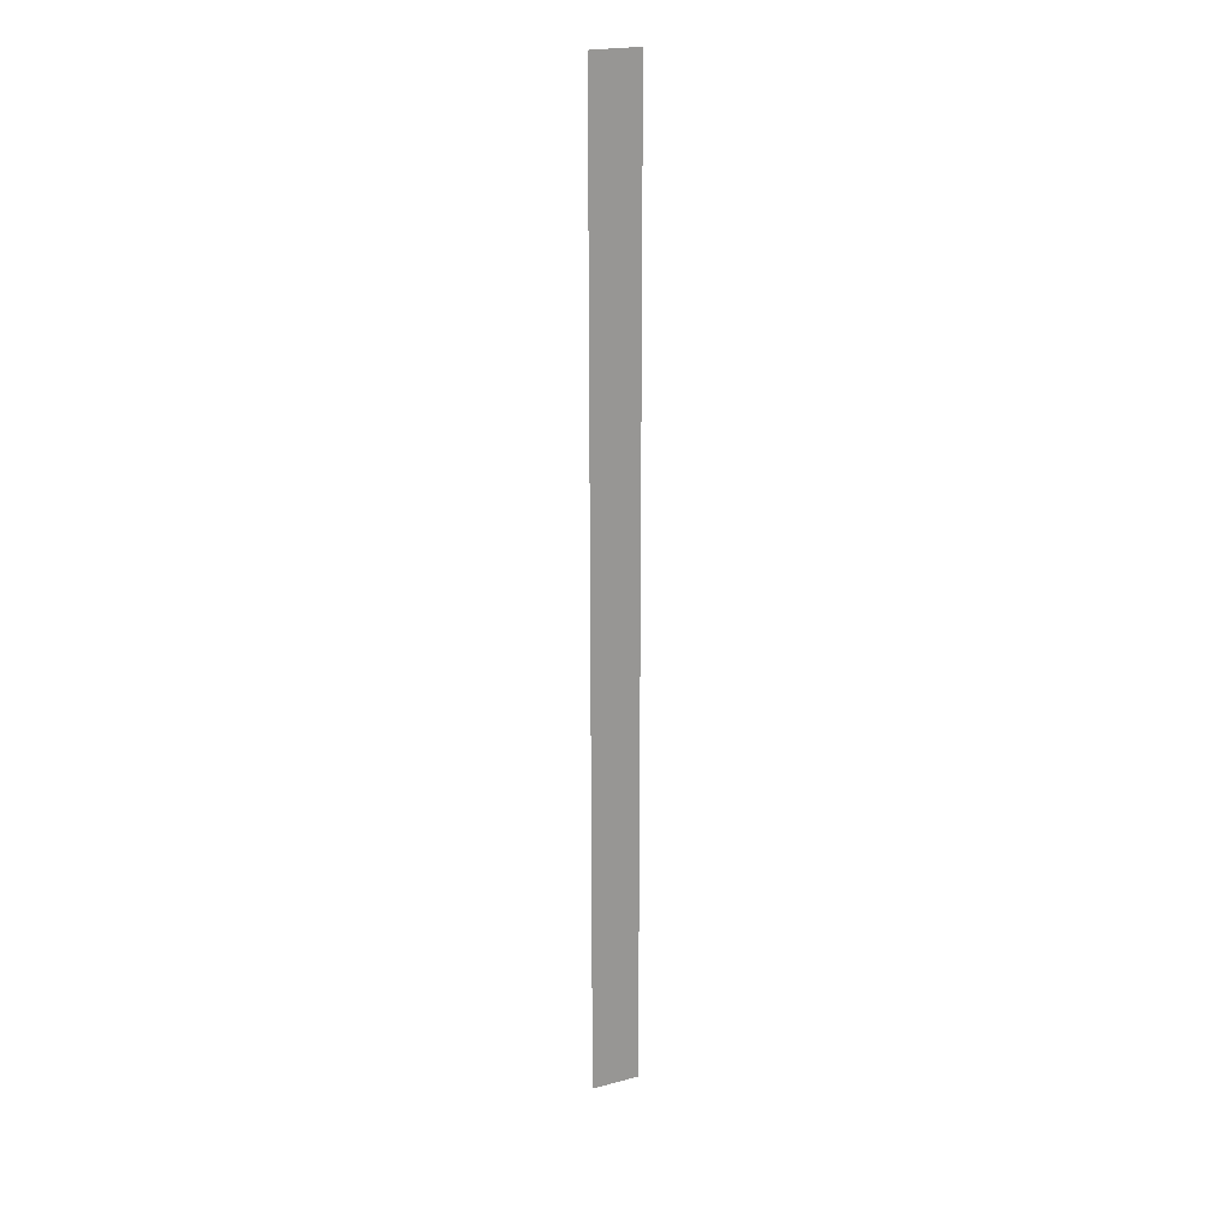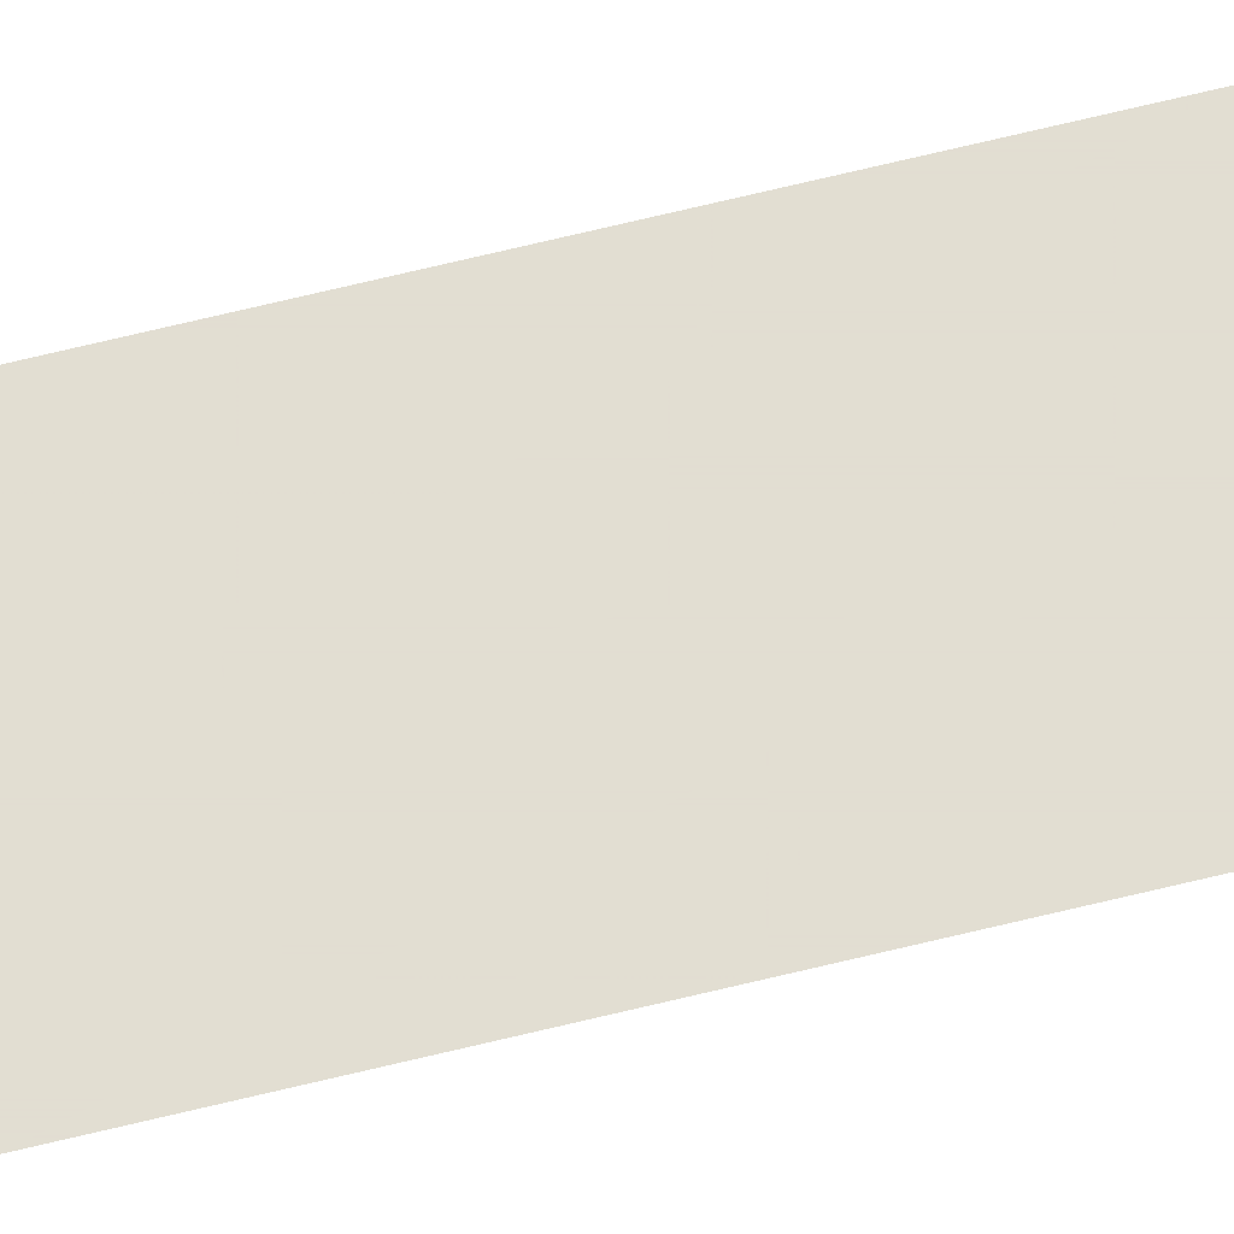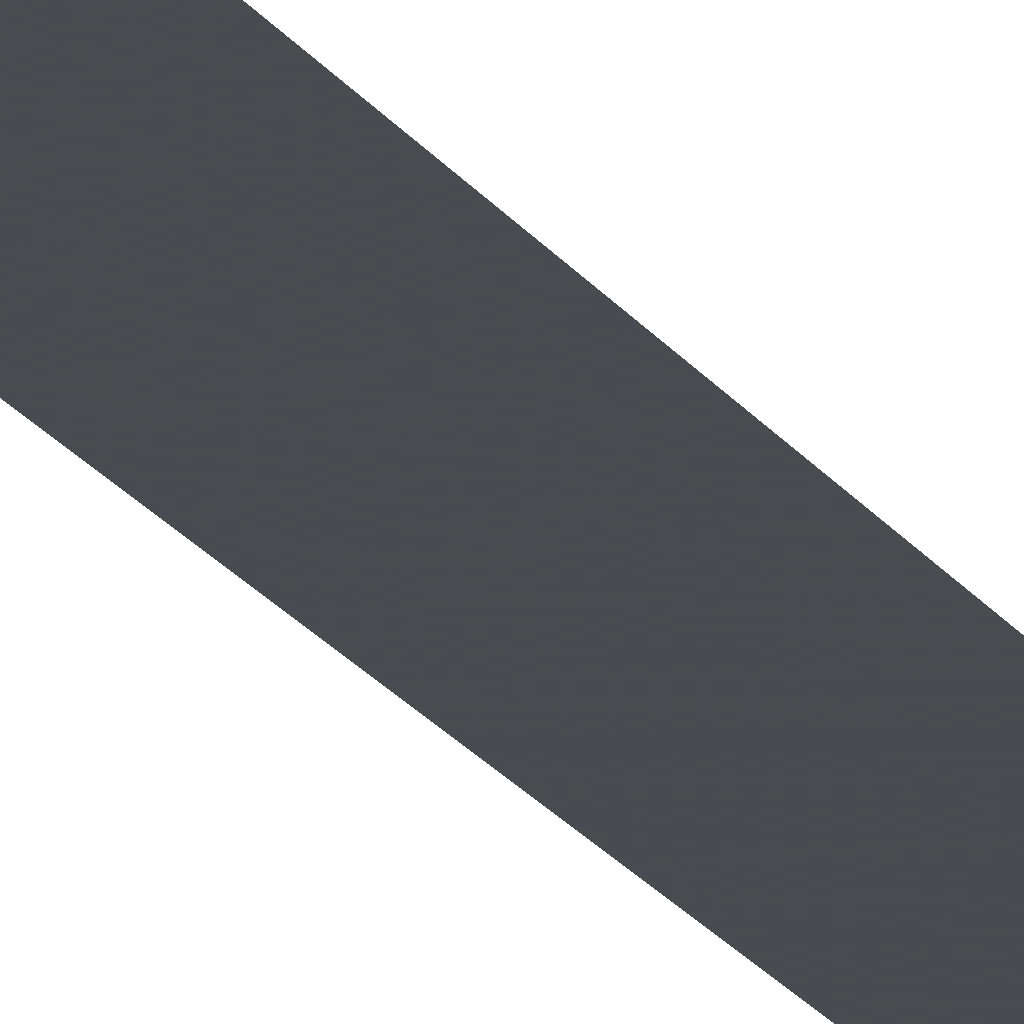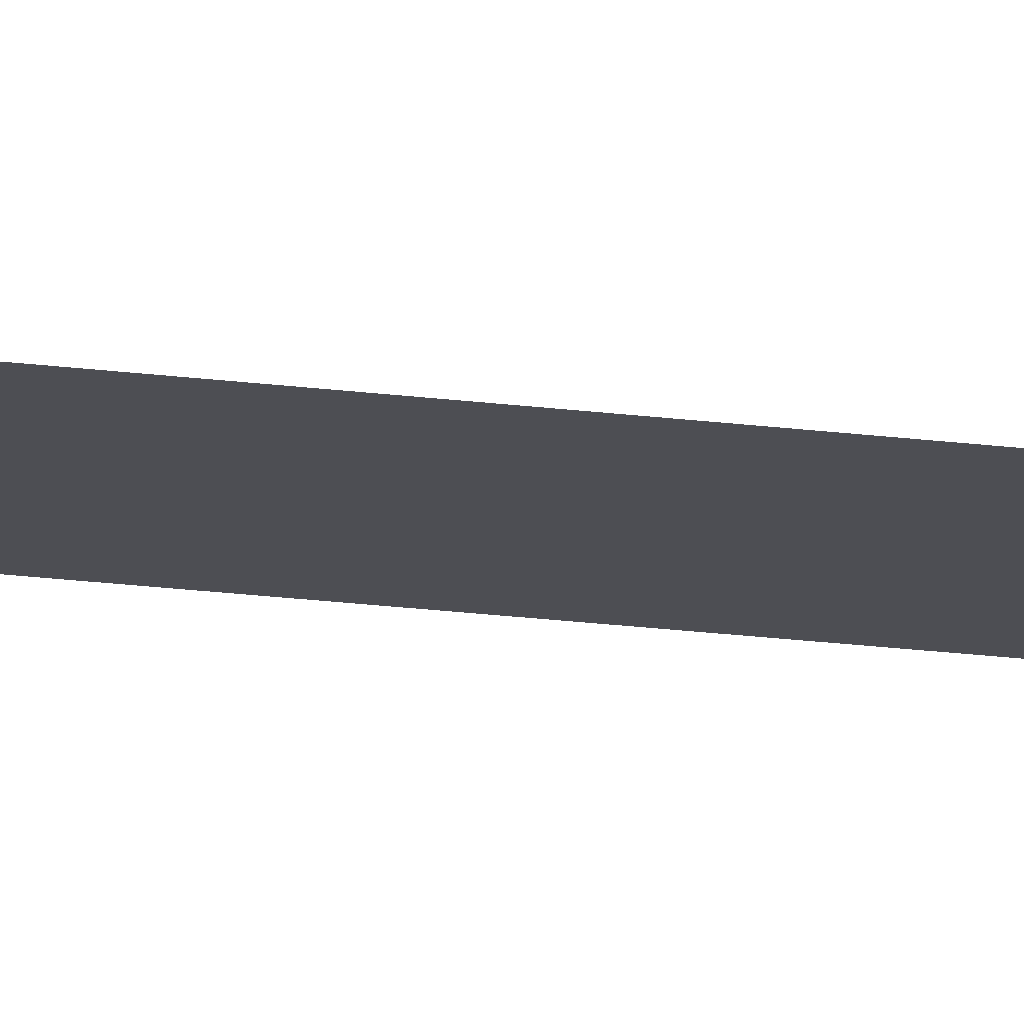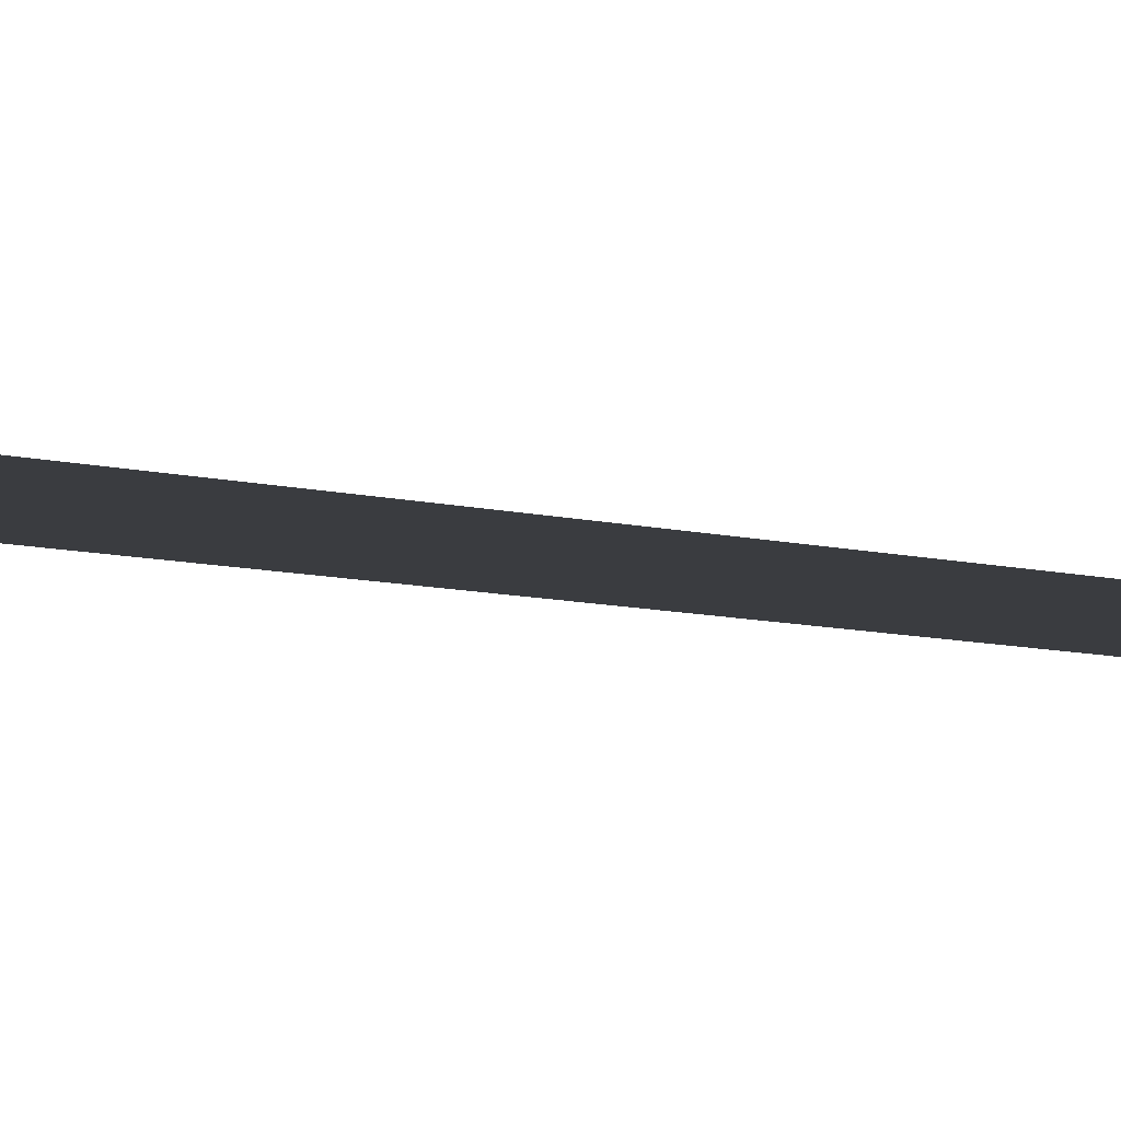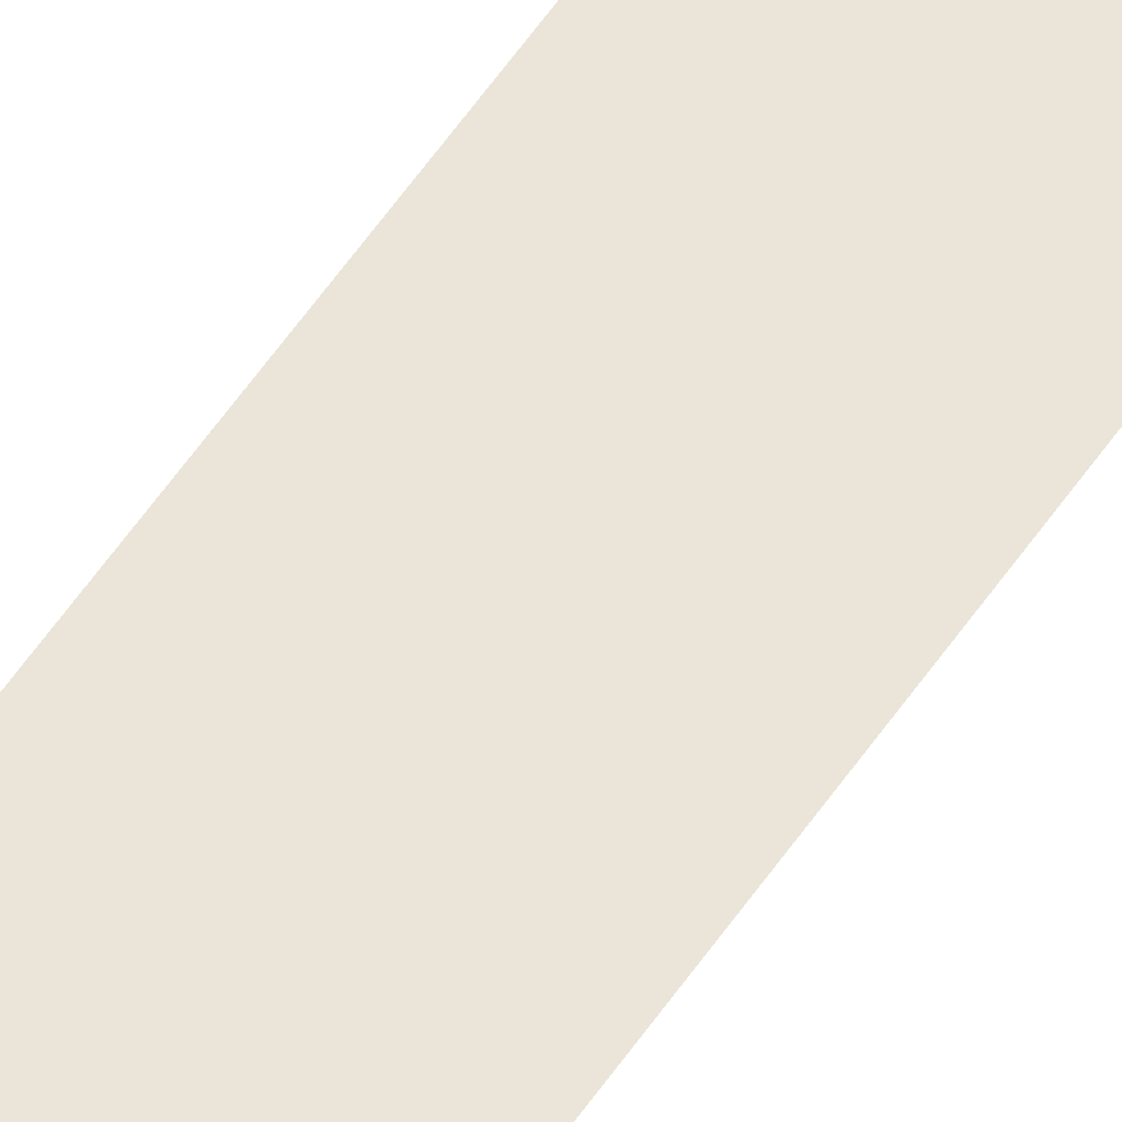
<metadata>
{"format":"obj","ext":"obj","renderer":"f3d","projection":"perspective","resolution":1024,"background":"white","views":[{"elev":22.0,"azim":-24.8,"up":"+Y"},{"elev":68.0,"azim":-103.8,"up":"+Z"},{"elev":-14.6,"azim":-162.1,"up":"+Z"},{"elev":-17.3,"azim":74.3,"up":"+Z"},{"elev":-1.8,"azim":16.5,"up":"+Z"},{"elev":59.2,"azim":34.4,"up":"+Z"}]}
</metadata>
<code>
v 4938 268.8 -2189
v 4941 268.8 -2189
v 4941 332.8 -2189
v 4938 268.8 -2189
v 4941 332.8 -2189
v 4938 332.8 -2189
f 1 2 3
f 4 5 6

</code>
